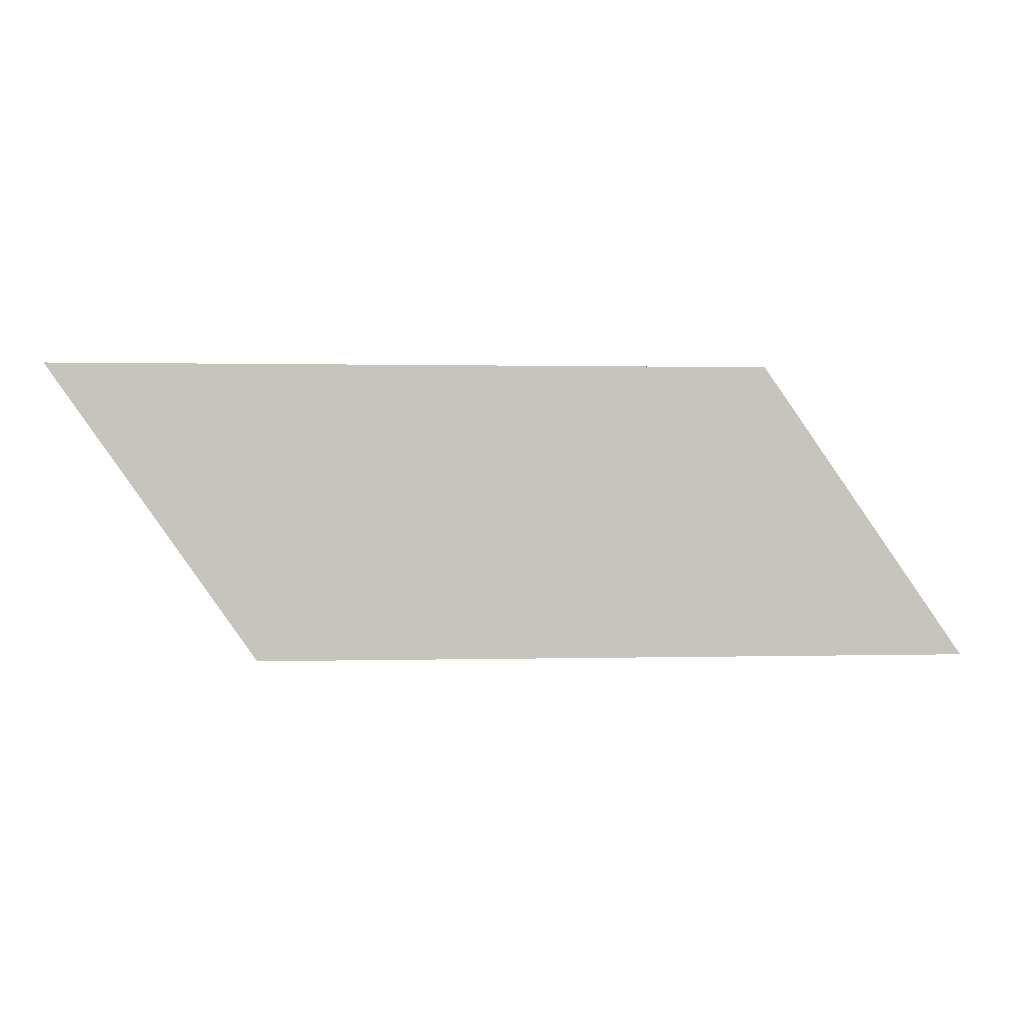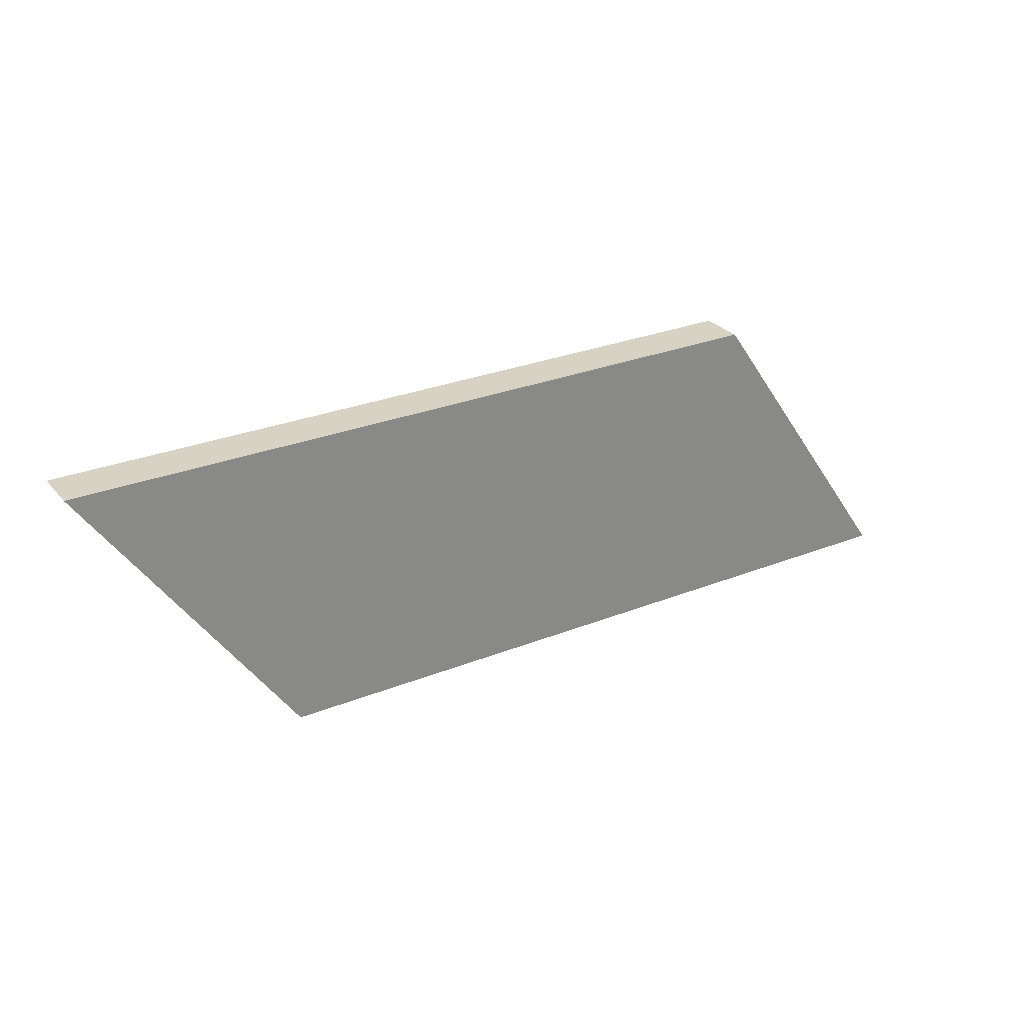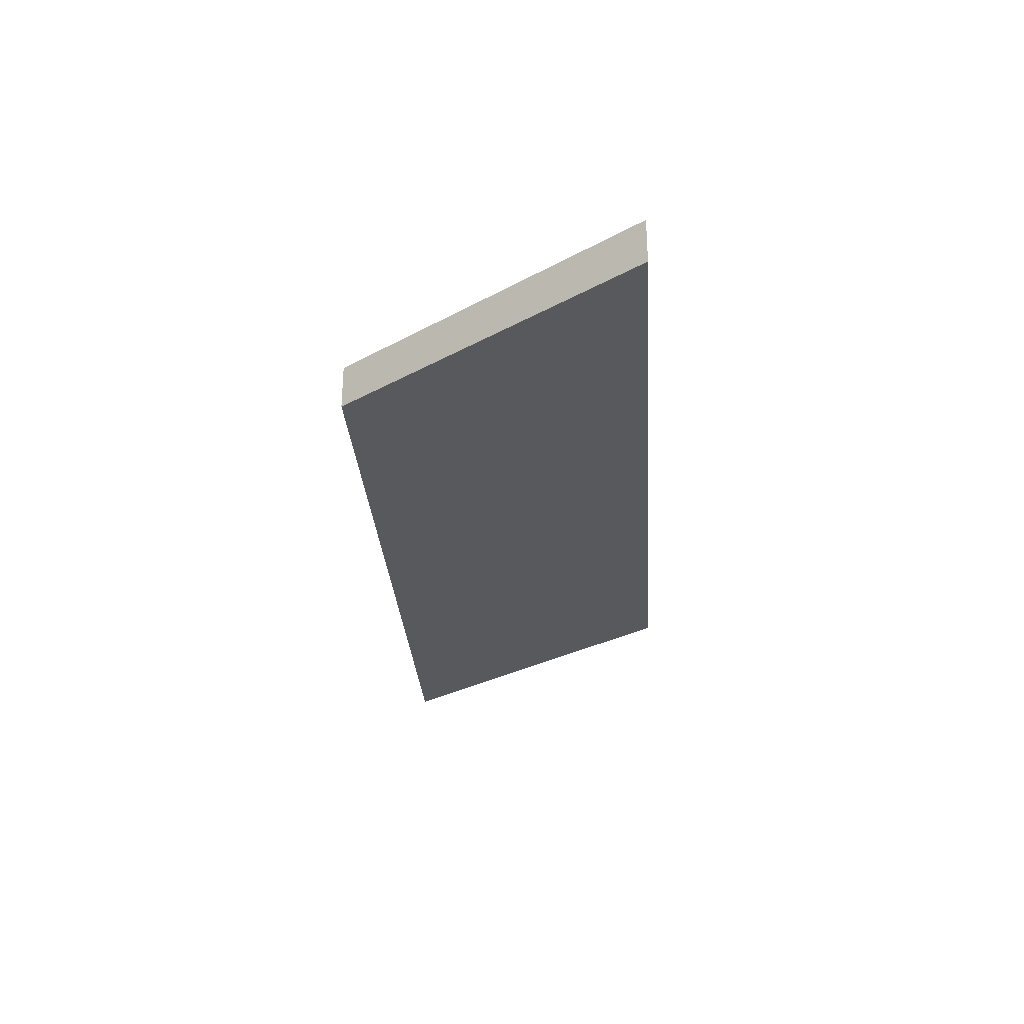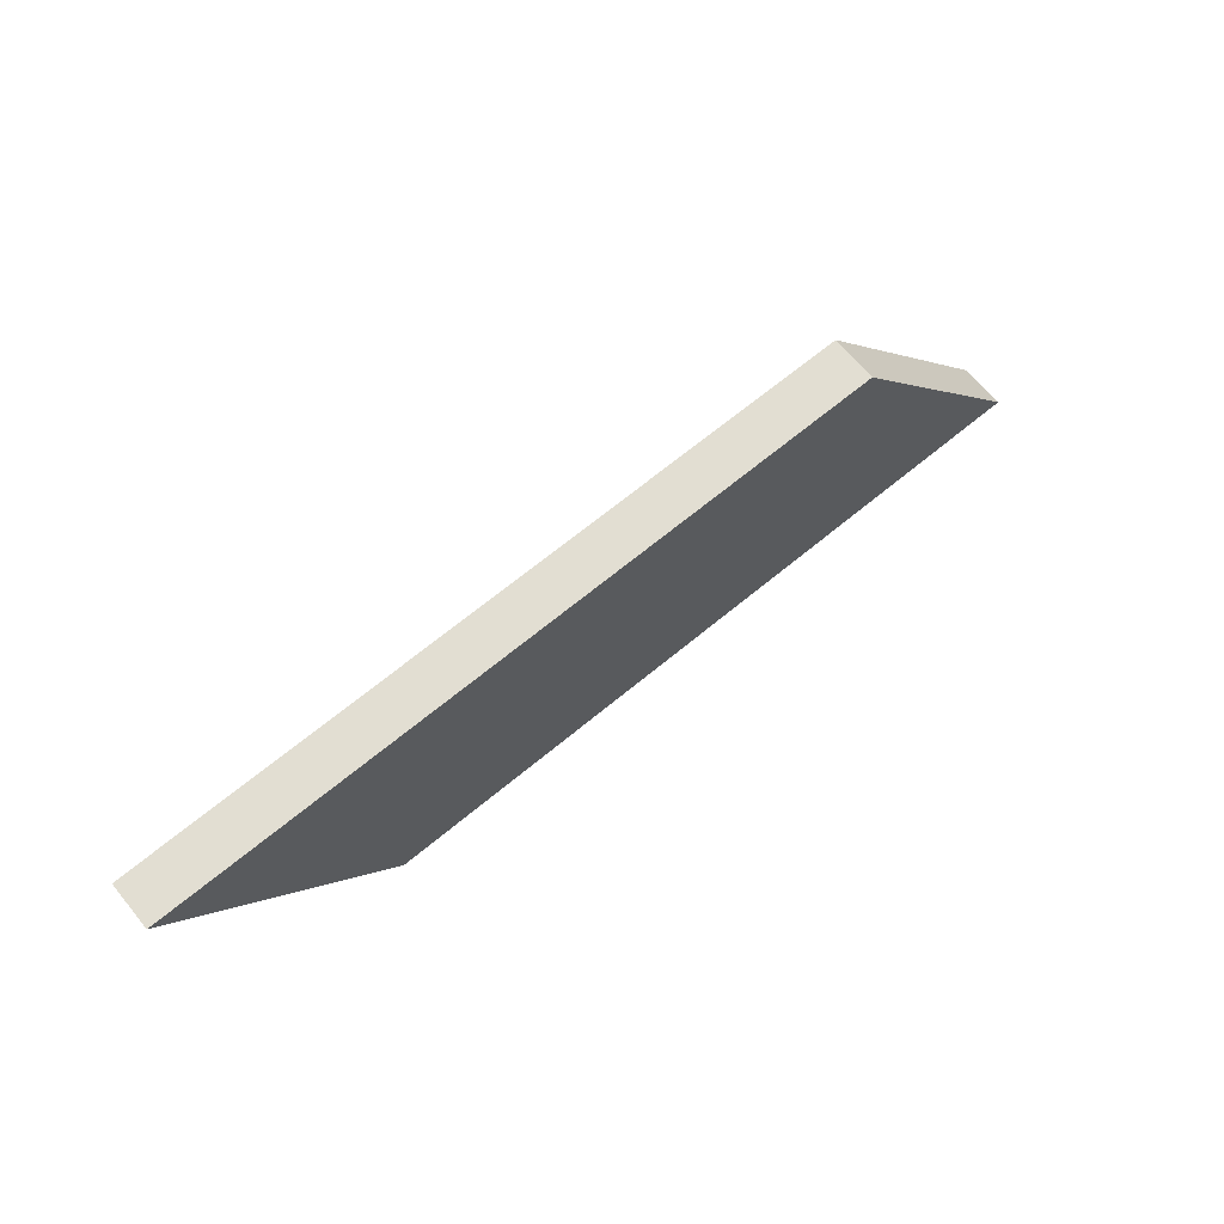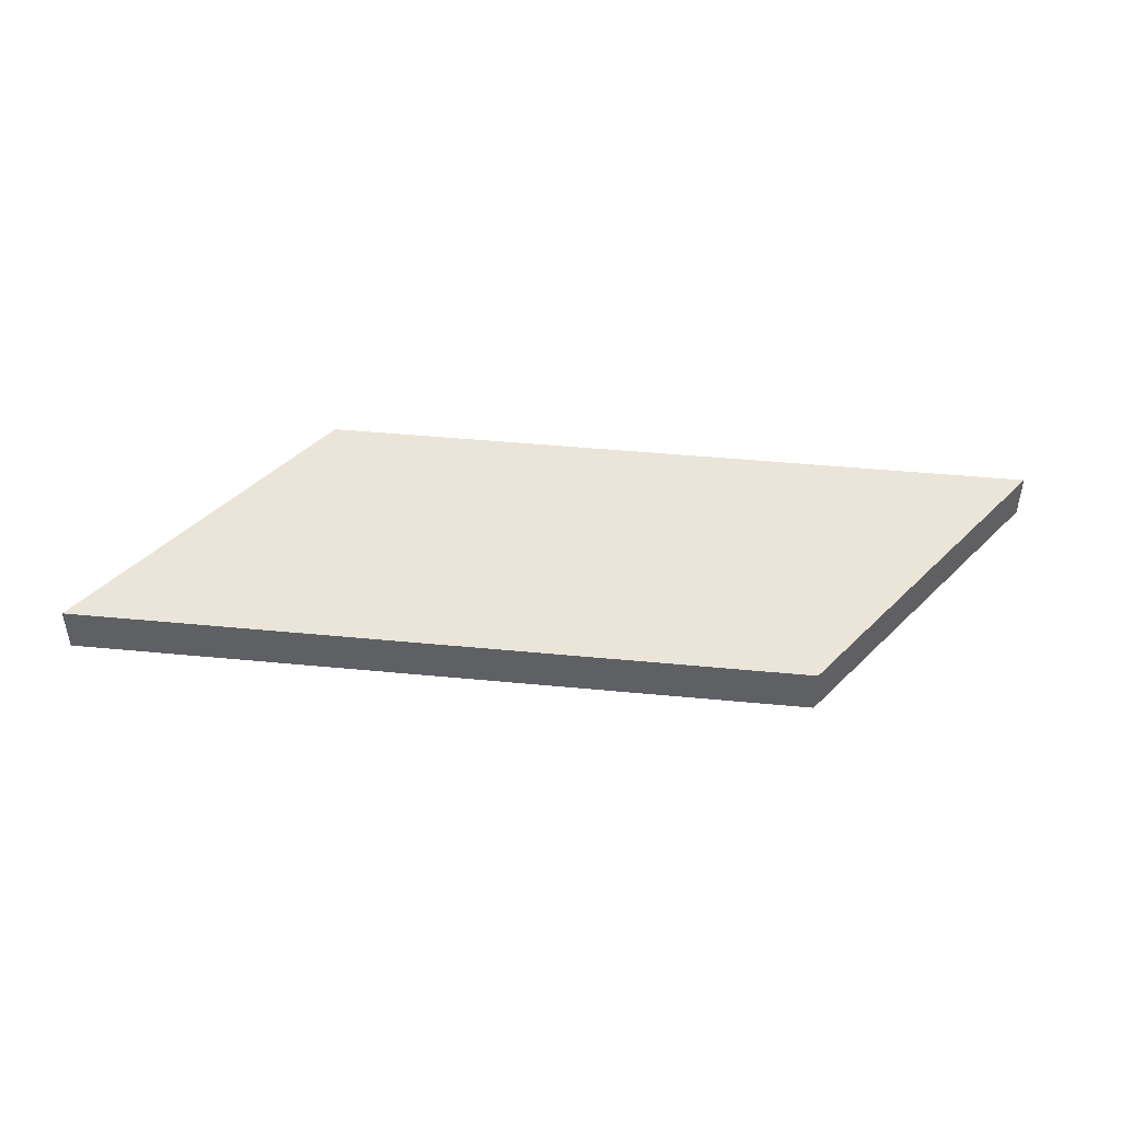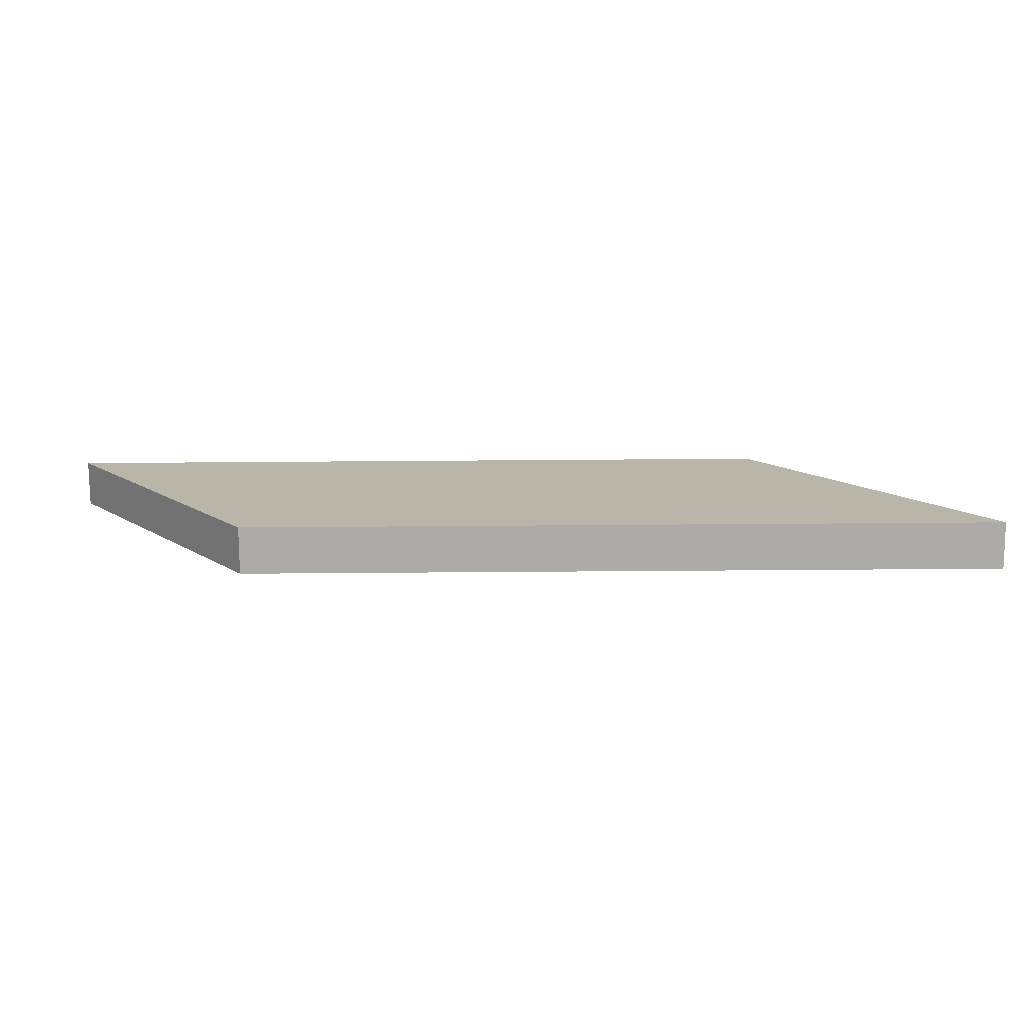
<metadata>
{"format":"obj","ext":"obj","renderer":"f3d","projection":"perspective","resolution":1024,"background":"white","views":[{"elev":0.9,"azim":174.0,"up":"+Y"},{"elev":27.7,"azim":148.6,"up":"+Y"},{"elev":-29.5,"azim":-86.1,"up":"+Z"},{"elev":67.8,"azim":140.4,"up":"+Y"},{"elev":44.6,"azim":-173.6,"up":"+Z"},{"elev":-76.4,"azim":-179.6,"up":"+Y"}]}
</metadata>
<code>
g obj_35492110
v 102.9 32.77 0
v 22.94 32.77 0
v 102.9 32.77 5
v 22.94 32.77 5
v 80 0 0
v 80 0 5
v 0 0 0
v 0 0 5
f 1 2 3
f 3 2 4
f 5 1 6
f 6 1 3
f 7 5 8
f 8 5 6
f 2 7 4
f 4 7 8
f 8 6 4
f 4 6 3
f 7 2 5
f 5 2 1

</code>
